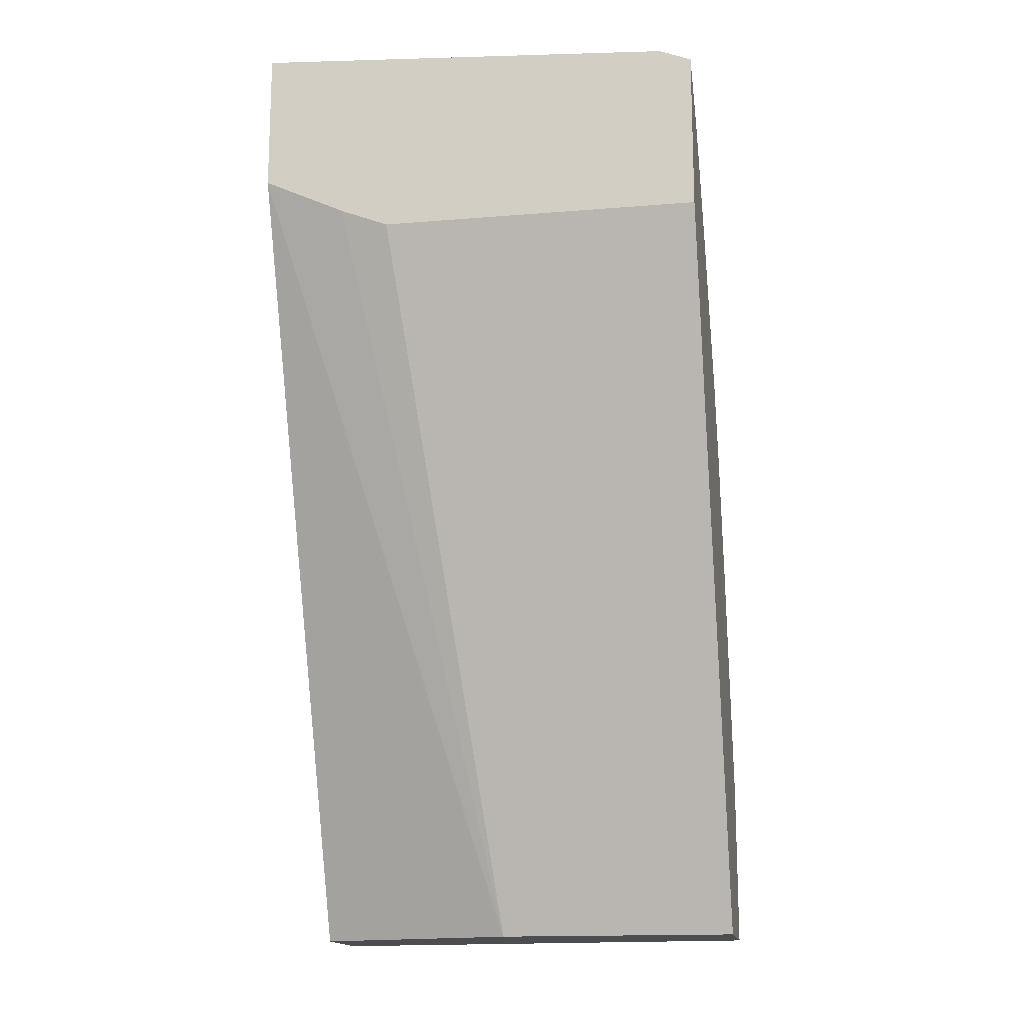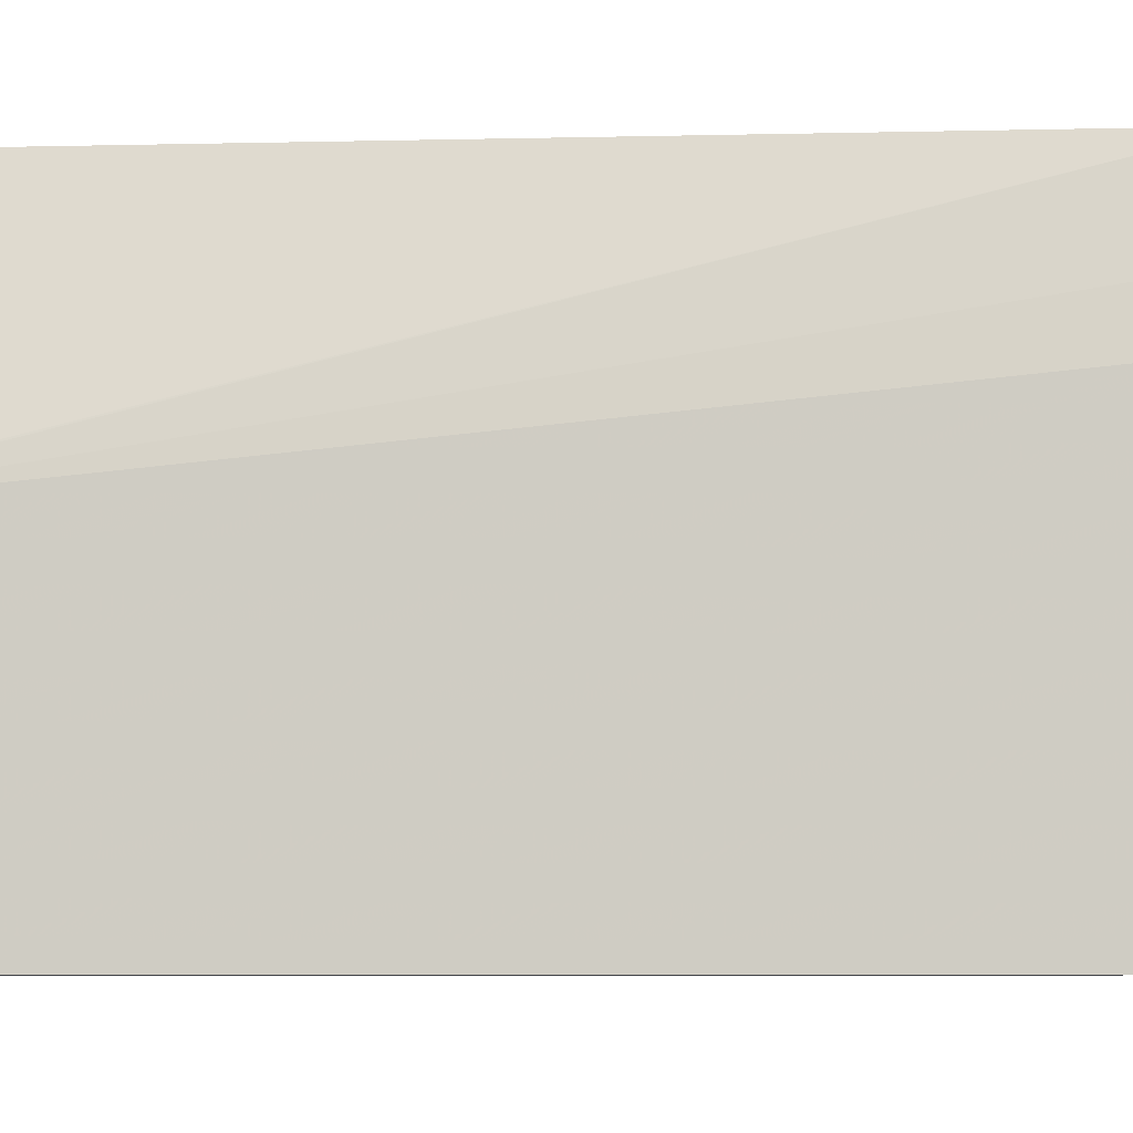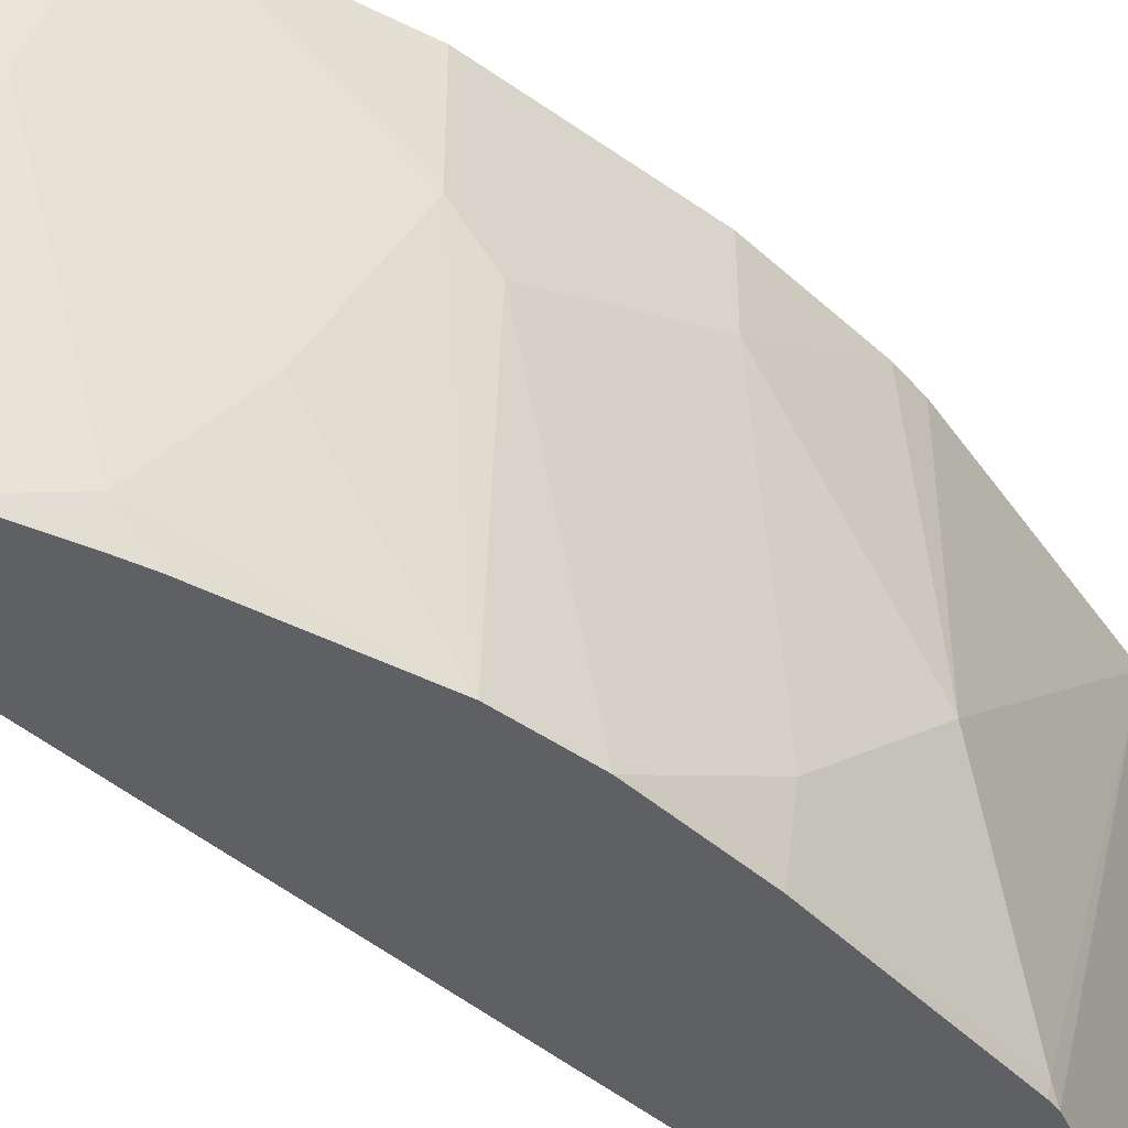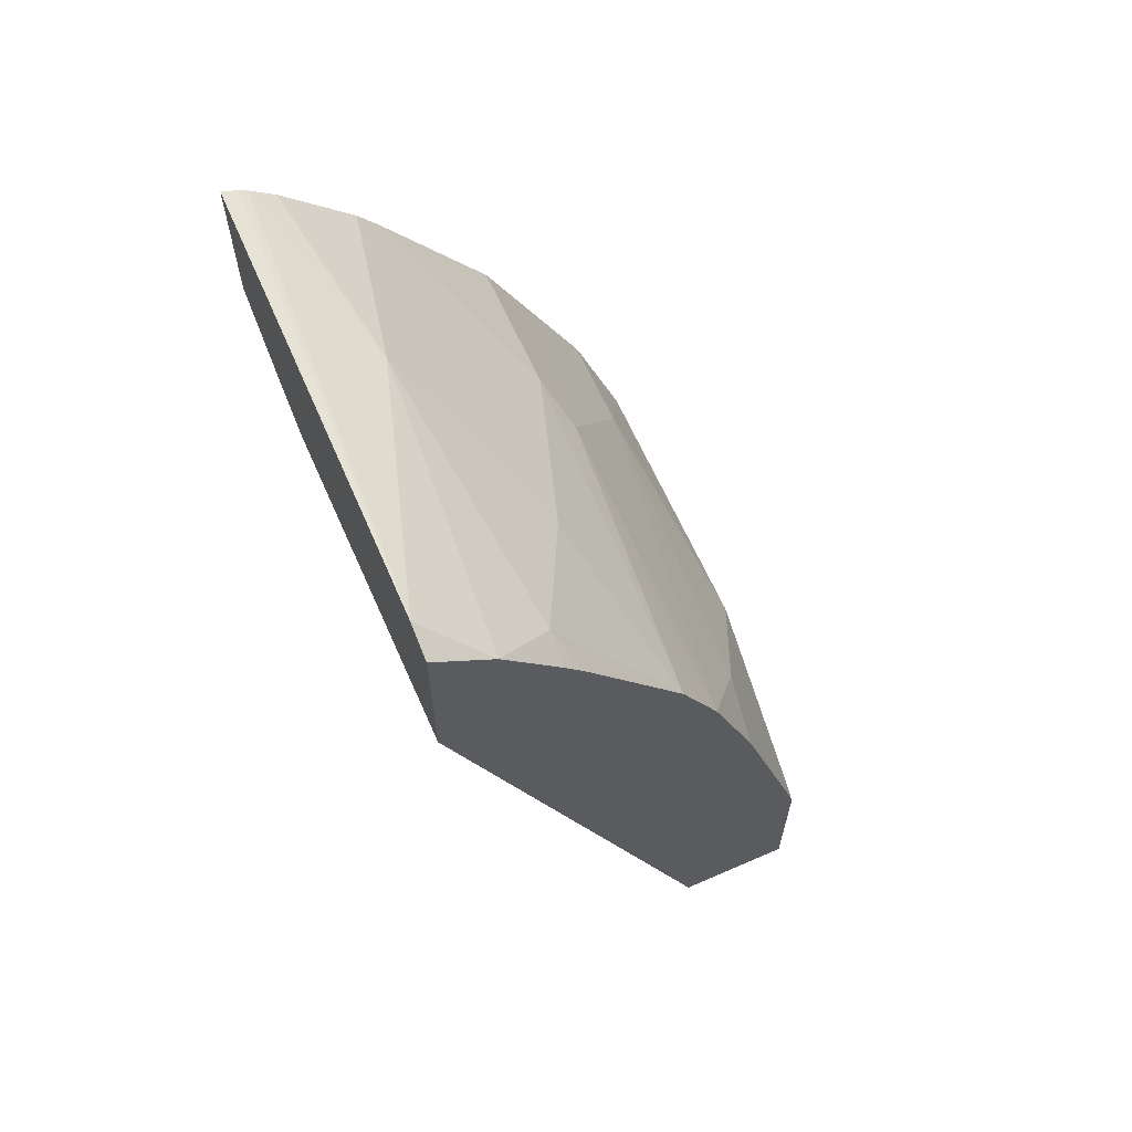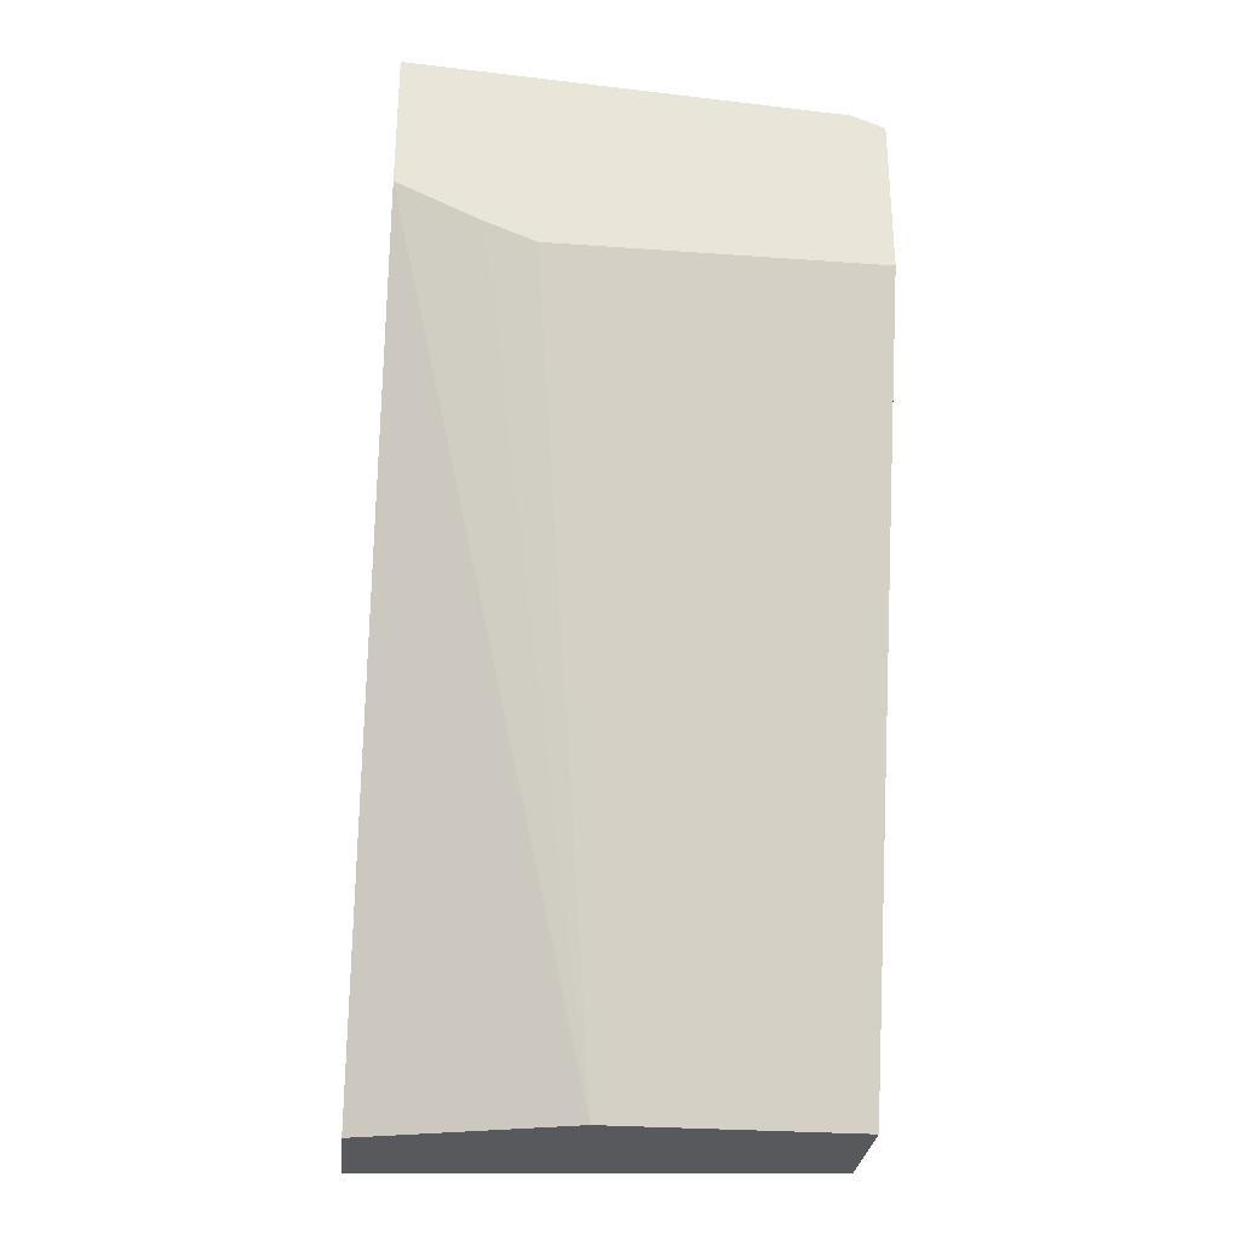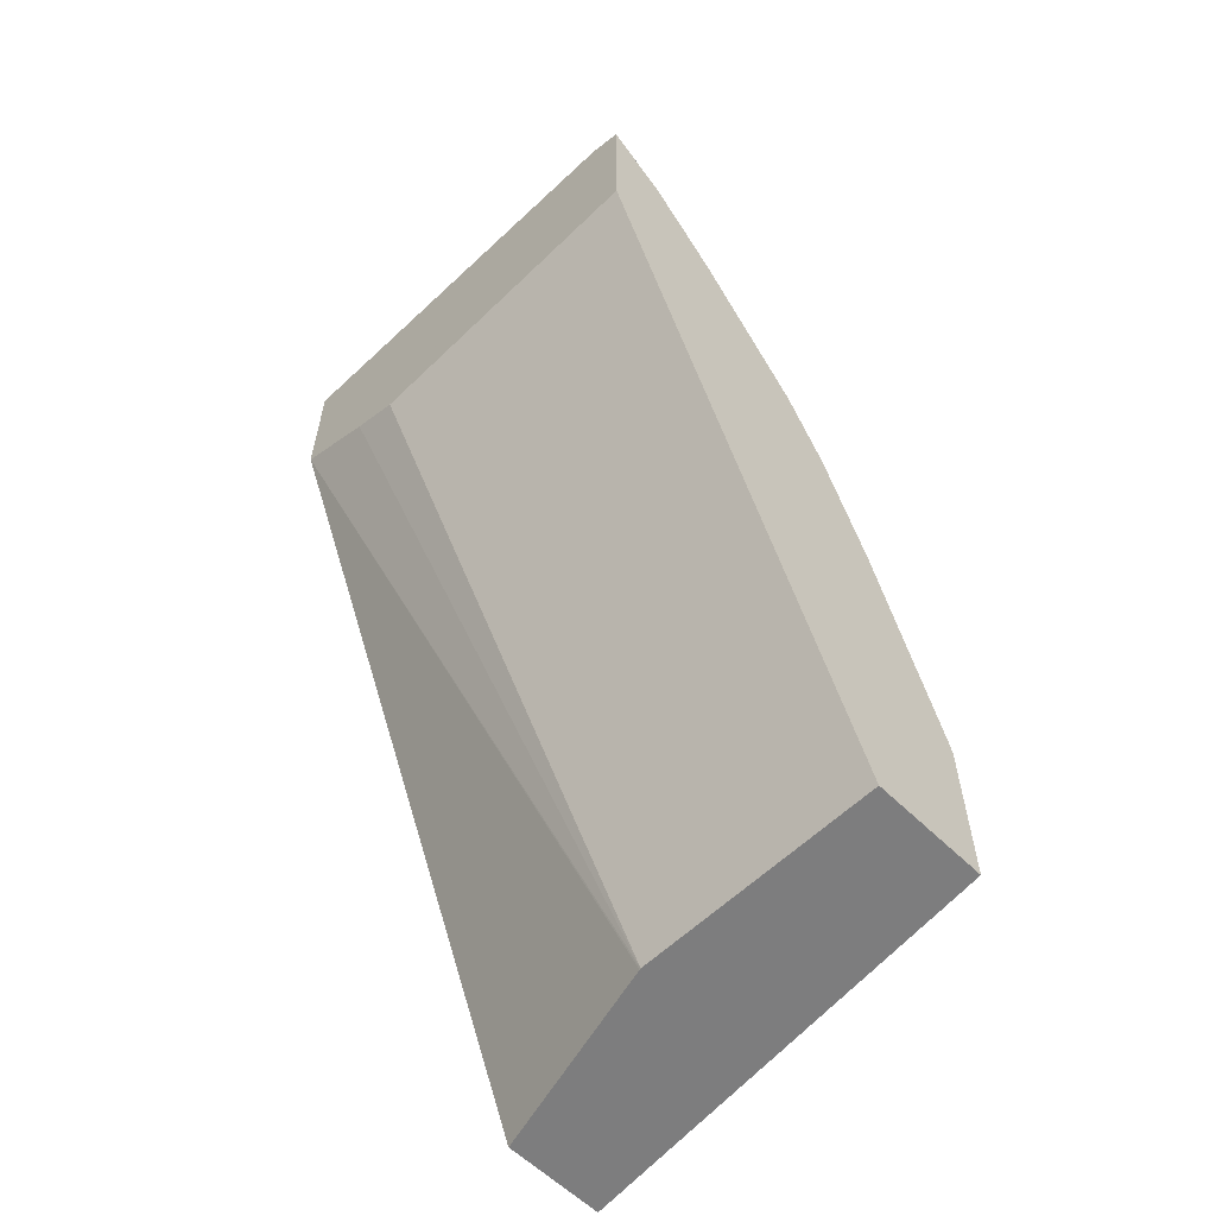
<metadata>
{"format":"obj","ext":"obj","renderer":"f3d","projection":"perspective","resolution":1024,"background":"white","views":[{"elev":-15.6,"azim":-80.1,"up":"+Z"},{"elev":-6.3,"azim":-108.7,"up":"+Y"},{"elev":-44.3,"azim":23.7,"up":"+Y"},{"elev":63.2,"azim":-23.8,"up":"+Z"},{"elev":-29.7,"azim":-96.0,"up":"+Z"},{"elev":-59.2,"azim":-45.2,"up":"+Z"}]}
</metadata>
<code>
v 0.3514 0.3666 0.0004814
v 0.3514 0.449 0.0004814
v 0.3905 0.3666 0.0004814
v 0.2602 0.3666 0.2408
v 0.3515 0.4496 0.0004814
v 0.2602 0.475 0.2408
v 0.2602 0.4913 0.2473
v 0.2602 0.5189 0.2603
v 0.4057 0.5189 0.0004814
v 0.3905 0.3666 0.05425
v 0.2602 0.3666 0.2951
v 0.3709 0.5189 0.0004814
v 0.2602 0.5189 0.308
v 0.3905 0.371 0.05859
v 0.3905 0.5189 0.09763
v 0.3905 0.4295 0.09763
v 0.3895 0.3666 0.05859
v 0.2798 0.3666 0.2798
v 0.2602 0.3772 0.2993
v 0.2602 0.3774 0.2994
v 0.2654 0.5189 0.306
v 0.3709 0.3905 0.1367
v 0.3666 0.3666 0.1345
v 0.3872 0.5189 0.1105
v 0.3709 0.4881 0.1562
v 0.2863 0.4621 0.2863
v 0.2603 0.3775 0.2993
v 0.2986 0.3666 0.2573
v 0.2994 0.3775 0.2603
v 0.2679 0.5189 0.3045
v 0.3514 0.3666 0.1757
v 0.3709 0.5189 0.1562
v 0.3644 0.4816 0.1692
v 0.3189 0.4165 0.2408
v 0.3384 0.4751 0.2212
v 0.3045 0.5189 0.2679
v 0.2984 0.5189 0.2757
v 0.2758 0.5189 0.2983
v 0.3048 0.3666 0.2495
v 0.3384 0.3666 0.2017
v 0.3449 0.4621 0.2082
v 0.3471 0.3666 0.1844
v 0.3644 0.5189 0.1692
v 0.3555 0.5189 0.187
v 0.3384 0.5189 0.2212
v 0.3438 0.3666 0.1909
f 18 29 26
f 24 32 25
f 22 25 31
f 21 27 30
f 20 27 21
f 19 27 20
f 22 31 23
f 18 28 29
f 14 23 17
f 18 26 27
f 16 25 22
f 16 24 25
f 15 24 16
f 14 22 23
f 14 16 22
f 13 20 21
f 25 32 43
f 11 18 19
f 18 27 19
f 25 43 33
f 34 40 35
f 26 29 34
f 10 14 17
f 41 46 42
f 40 46 41
f 35 45 36
f 35 44 45
f 35 41 44
f 35 40 41
f 33 44 41
f 33 43 44
f 25 33 31
f 31 41 42
f 29 40 34
f 29 39 40
f 28 39 29
f 26 30 27
f 26 38 30
f 26 37 38
f 26 36 37
f 26 35 36
f 26 34 35
f 31 33 41
f 9 16 14
f 4 7 6
f 9 14 10
f 1 6 2
f 1 4 6
f 1 11 4
f 1 18 11
f 1 28 18
f 1 39 28
f 1 40 39
f 1 46 40
f 2 6 7
f 1 42 46
f 1 23 31
f 1 17 23
f 1 10 17
f 9 15 16
f 1 9 3
f 1 12 9
f 1 5 12
f 1 2 5
f 1 31 42
f 2 7 8
f 1 3 10
f 3 9 10
f 2 8 5
f 8 9 12
f 8 15 9
f 8 32 24
f 8 43 32
f 8 44 43
f 8 45 44
f 8 36 45
f 8 37 36
f 8 24 15
f 8 30 38
f 8 21 30
f 8 13 21
f 5 8 12
f 4 8 7
f 4 13 8
f 4 20 13
f 4 19 20
f 8 38 37
f 4 11 19

</code>
